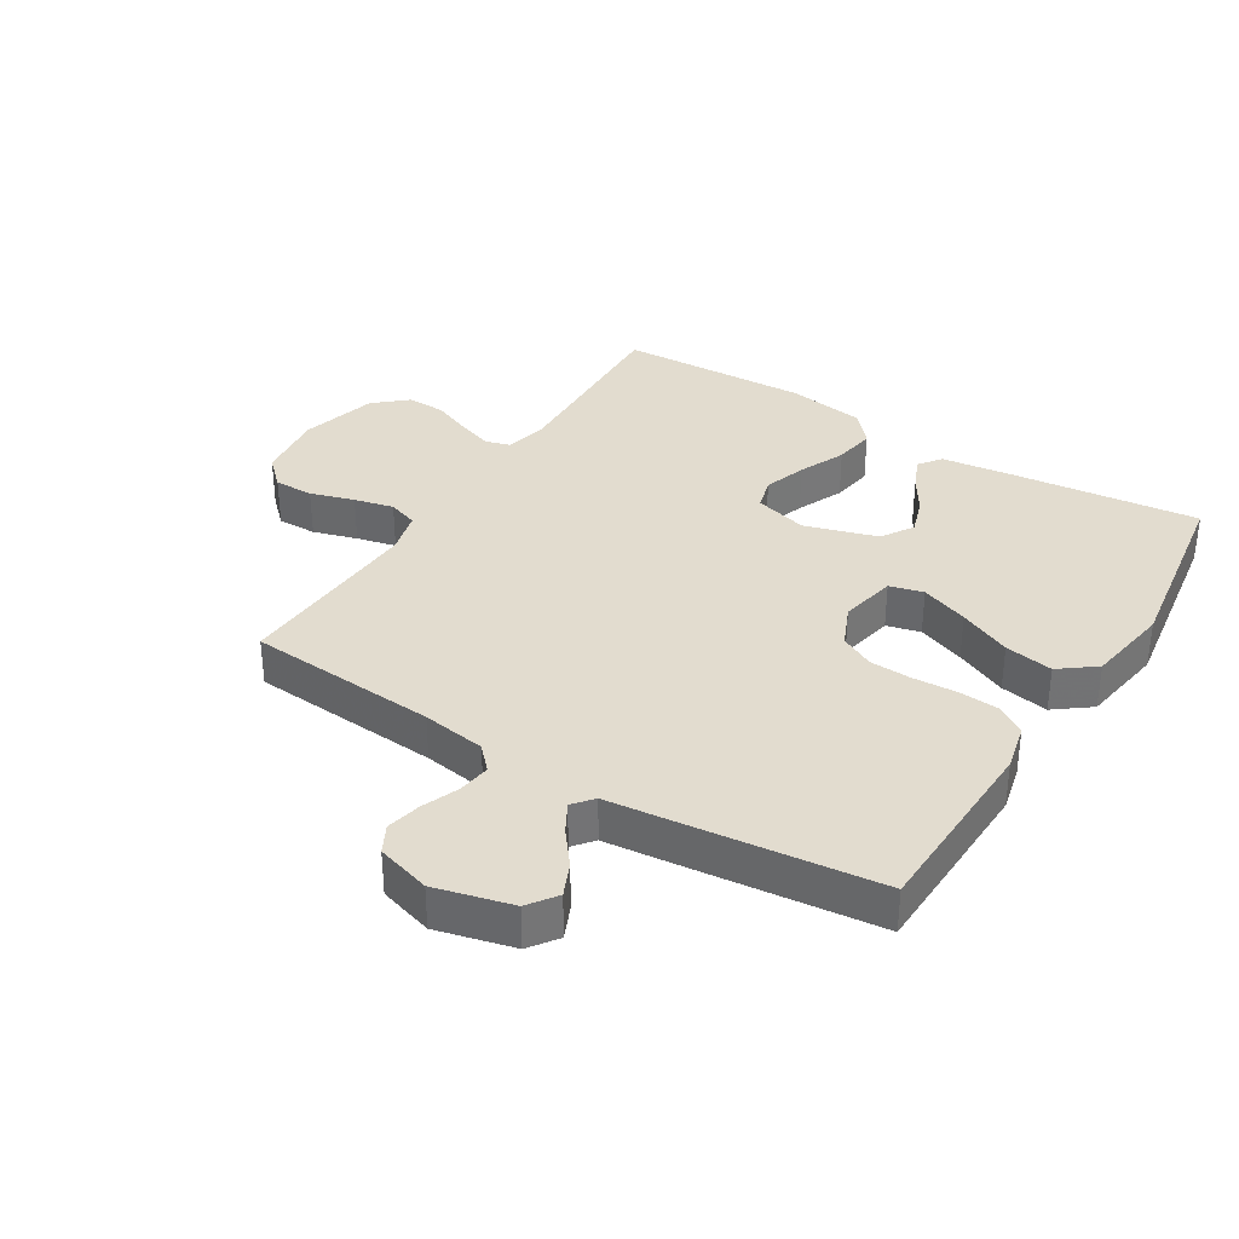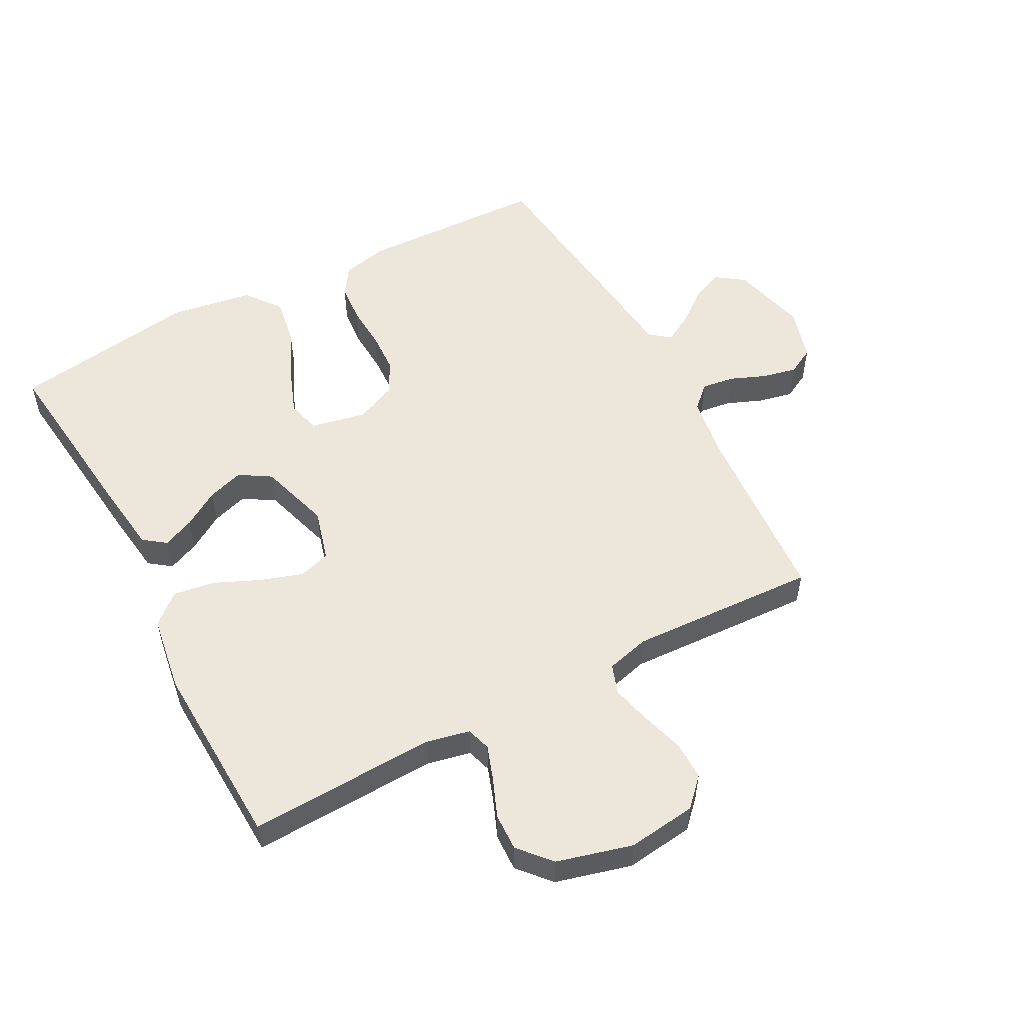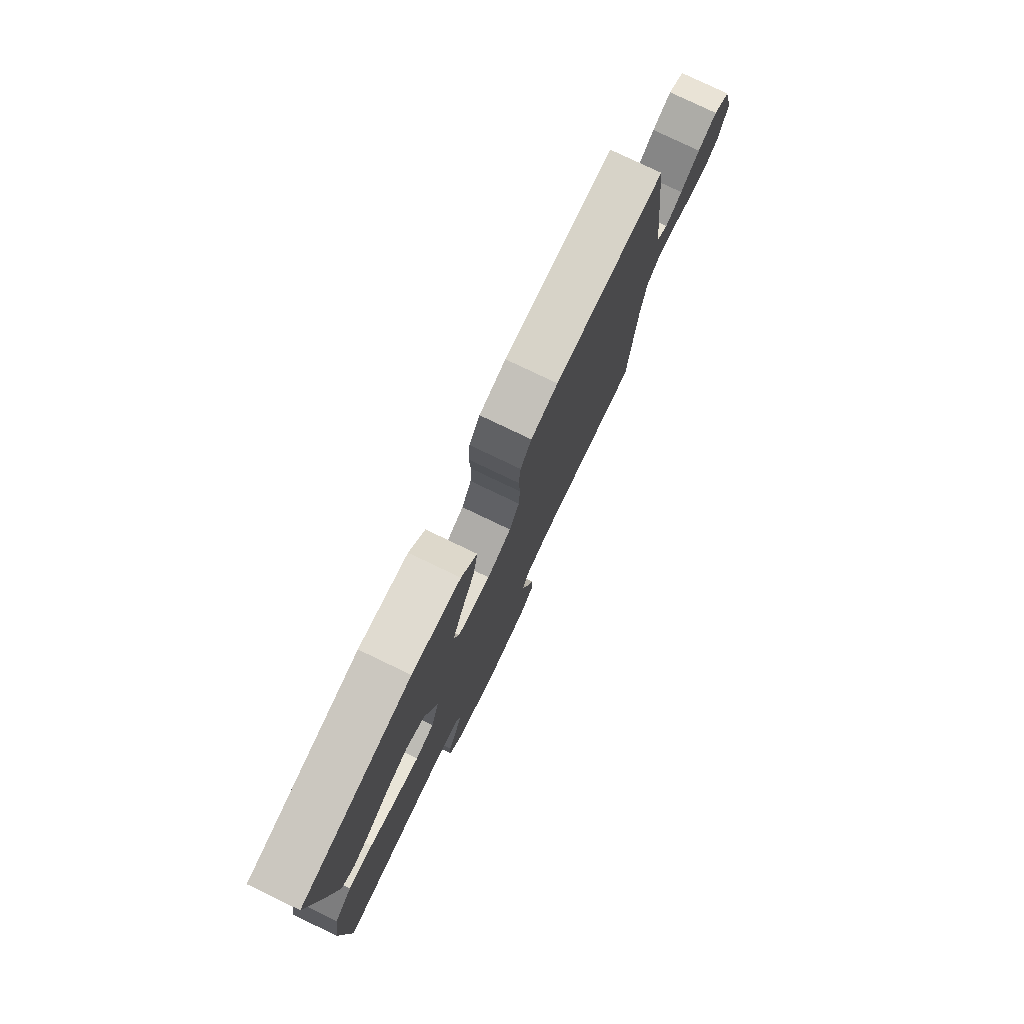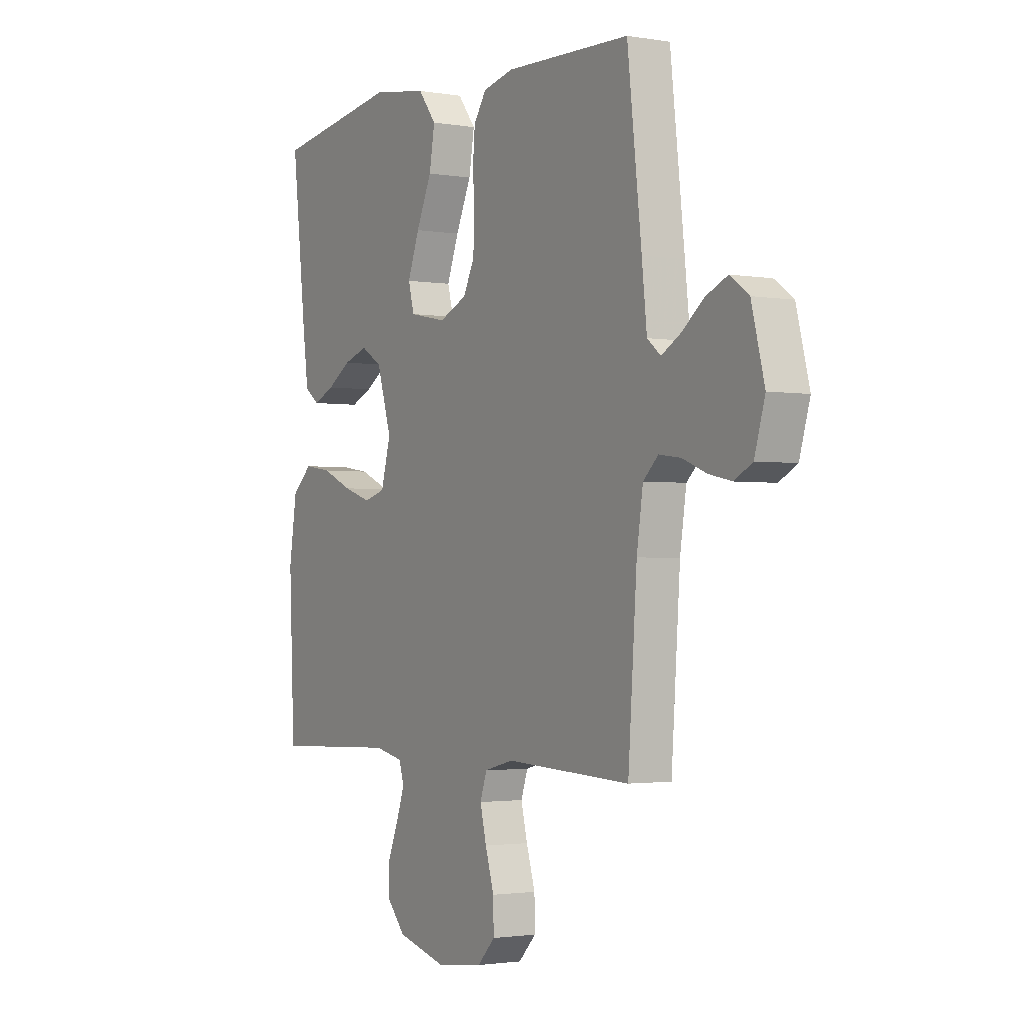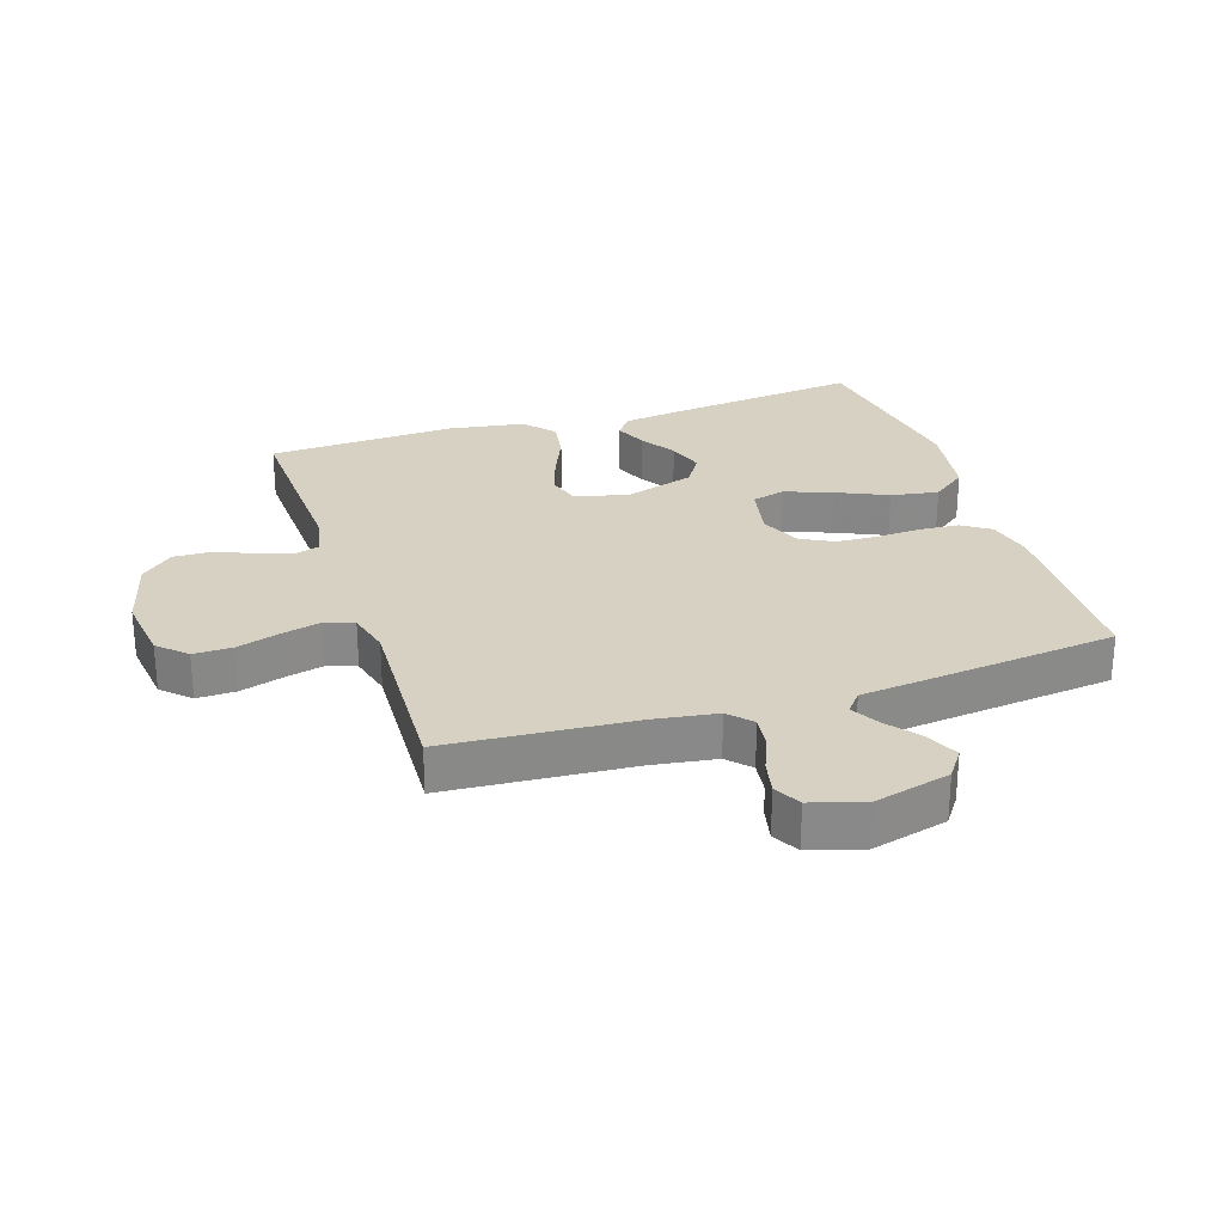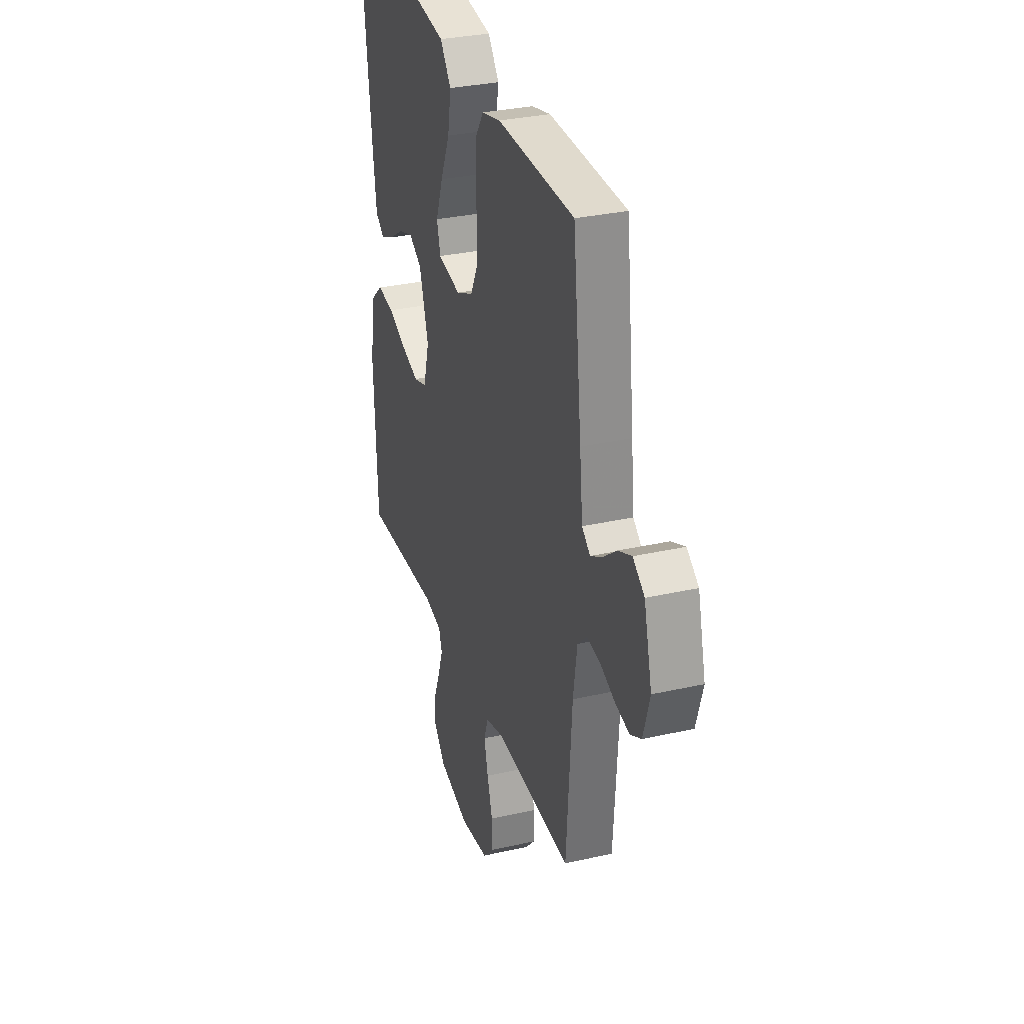
<metadata>
{"format":"obj","ext":"obj","renderer":"f3d","projection":"perspective","resolution":1024,"background":"white","views":[{"elev":34.7,"azim":-58.1,"up":"+Y"},{"elev":53.8,"azim":152.0,"up":"+Y"},{"elev":78.9,"azim":115.6,"up":"+Z"},{"elev":-2.0,"azim":-121.3,"up":"+Z"},{"elev":27.1,"azim":-108.0,"up":"+Y"},{"elev":31.3,"azim":-107.9,"up":"+Z"}]}
</metadata>
<code>
v 0.5 0.07 -0.5
v 0.2 0.07 -0.488
v 0.131 0.07 -0.503
v 0.119 0.07 -0.542
v 0.138 0.07 -0.597
v 0.163 0.07 -0.659
v 0.165 0.07 -0.719
v 0.12 0.07 -0.77
v 0 0.07 -0.802
v -0.11 0.07 -0.788
v -0.152 0.07 -0.744
v -0.151 0.07 -0.682
v -0.13 0.07 -0.613
v -0.115 0.07 -0.551
v -0.131 0.07 -0.504
v -0.2 0.07 -0.486
v -0.5 0.07 -0.5
v -0.521 0.07 -0.2
v -0.536 0.07 -0.1
v -0.572 0.07 -0.066
v -0.624 0.07 -0.073
v -0.681 0.07 -0.096
v -0.736 0.07 -0.108
v -0.779 0.07 -0.085
v -0.804 0.07 0
v -0.773 0.07 0.121
v -0.728 0.07 0.153
v -0.676 0.07 0.13
v -0.624 0.07 0.089
v -0.578 0.07 0.063
v -0.546 0.07 0.089
v -0.534 0.07 0.2
v -0.5 0.07 0.5
v -0.2 0.07 0.509
v -0.127 0.07 0.492
v -0.097 0.07 0.447
v -0.092 0.07 0.384
v -0.096 0.07 0.314
v -0.093 0.07 0.247
v -0.066 0.07 0.194
v 0 0.07 0.165
v 0.089 0.07 0.183
v 0.103 0.07 0.236
v 0.075 0.07 0.311
v 0.038 0.07 0.393
v 0.025 0.07 0.469
v 0.068 0.07 0.525
v 0.2 0.07 0.546
v 0.5 0.07 0.5
v 0.466 0.07 0.2
v 0.452 0.07 0.094
v 0.417 0.07 0.068
v 0.366 0.07 0.09
v 0.309 0.07 0.126
v 0.251 0.07 0.145
v 0.201 0.07 0.114
v 0.166 0.07 0
v 0.189 0.07 -0.084
v 0.24 0.07 -0.099
v 0.307 0.07 -0.077
v 0.38 0.07 -0.045
v 0.446 0.07 -0.035
v 0.494 0.07 -0.077
v 0.513 0.07 -0.2
v 0.5 0 -0.5
v 0.2 0 -0.488
v 0.131 0 -0.503
v 0.119 0 -0.542
v 0.138 0 -0.597
v 0.163 0 -0.659
v 0.165 0 -0.719
v 0.12 0 -0.77
v 0 0 -0.802
v -0.11 0 -0.788
v -0.152 0 -0.744
v -0.151 0 -0.682
v -0.13 0 -0.613
v -0.115 0 -0.551
v -0.131 0 -0.504
v -0.2 0 -0.486
v -0.5 0 -0.5
v -0.521 0 -0.2
v -0.536 0 -0.1
v -0.572 0 -0.066
v -0.624 0 -0.073
v -0.681 0 -0.096
v -0.736 0 -0.108
v -0.779 0 -0.085
v -0.804 0 0
v -0.773 0 0.121
v -0.728 0 0.153
v -0.676 0 0.13
v -0.624 0 0.089
v -0.578 0 0.063
v -0.546 0 0.089
v -0.534 0 0.2
v -0.5 0 0.5
v -0.2 0 0.509
v -0.127 0 0.492
v -0.097 0 0.447
v -0.092 0 0.384
v -0.096 0 0.314
v -0.093 0 0.247
v -0.066 0 0.194
v 0 0 0.165
v 0.089 0 0.183
v 0.103 0 0.236
v 0.075 0 0.311
v 0.038 0 0.393
v 0.025 0 0.469
v 0.068 0 0.525
v 0.2 0 0.546
v 0.5 0 0.5
v 0.466 0 0.2
v 0.452 0 0.094
v 0.417 0 0.068
v 0.366 0 0.09
v 0.309 0 0.126
v 0.251 0 0.145
v 0.201 0 0.114
v 0.166 0 0
v 0.189 0 -0.084
v 0.24 0 -0.099
v 0.307 0 -0.077
v 0.38 0 -0.045
v 0.446 0 -0.035
v 0.494 0 -0.077
v 0.513 0 -0.2
f 63 64 1 2
f 60 61 62 63
f 59 60 63 2
f 58 59 2 3
f 57 58 3 4
f 51 52 53 54
f 51 54 55
f 50 51 55
f 49 50 55
f 48 49 55 56
f 44 45 46 47
f 43 44 47 48
f 42 43 48 56
f 35 36 37 38
f 35 38 39
f 34 35 39
f 31 32 33 34
f 31 34 39
f 30 31 39 40
f 26 27 28 29
f 26 29 30
f 25 26 30
f 21 22 23 24
f 20 21 24 25
f 16 17 18
f 15 16 18 19
f 10 11 12 13
f 10 13 14
f 9 10 14
f 8 9 14 15
f 5 6 7 8
f 4 5 8 15
f 41 42 56 57
f 20 25 30 40
f 19 20 40 41
f 19 41 57
f 4 15 19 57
f 66 65 128 127
f 127 126 125 124
f 66 127 124 123
f 67 66 123 122
f 68 67 122 121
f 118 117 116 115
f 119 118 115
f 119 115 114
f 119 114 113
f 120 119 113 112
f 111 110 109 108
f 112 111 108 107
f 120 112 107 106
f 102 101 100 99
f 103 102 99
f 103 99 98
f 98 97 96 95
f 103 98 95
f 104 103 95 94
f 93 92 91 90
f 94 93 90
f 94 90 89
f 88 87 86 85
f 89 88 85 84
f 82 81 80
f 83 82 80 79
f 77 76 75 74
f 78 77 74
f 78 74 73
f 79 78 73 72
f 72 71 70 69
f 79 72 69 68
f 121 120 106 105
f 104 94 89 84
f 105 104 84 83
f 121 105 83
f 121 83 79 68
f 1 65 66 2
f 2 66 67 3
f 3 67 68 4
f 4 68 69 5
f 5 69 70 6
f 6 70 71 7
f 7 71 72 8
f 8 72 73 9
f 9 73 74 10
f 10 74 75 11
f 11 75 76 12
f 12 76 77 13
f 13 77 78 14
f 14 78 79 15
f 15 79 80 16
f 16 80 81 17
f 17 81 82 18
f 18 82 83 19
f 19 83 84 20
f 20 84 85 21
f 21 85 86 22
f 22 86 87 23
f 23 87 88 24
f 24 88 89 25
f 25 89 90 26
f 26 90 91 27
f 27 91 92 28
f 28 92 93 29
f 29 93 94 30
f 30 94 95 31
f 31 95 96 32
f 32 96 97 33
f 33 97 98 34
f 34 98 99 35
f 35 99 100 36
f 36 100 101 37
f 37 101 102 38
f 38 102 103 39
f 39 103 104 40
f 40 104 105 41
f 41 105 106 42
f 42 106 107 43
f 43 107 108 44
f 44 108 109 45
f 45 109 110 46
f 46 110 111 47
f 47 111 112 48
f 48 112 113 49
f 49 113 114 50
f 50 114 115 51
f 51 115 116 52
f 52 116 117 53
f 53 117 118 54
f 54 118 119 55
f 55 119 120 56
f 56 120 121 57
f 57 121 122 58
f 58 122 123 59
f 59 123 124 60
f 60 124 125 61
f 61 125 126 62
f 62 126 127 63
f 63 127 128 64
f 64 128 65 1

</code>
